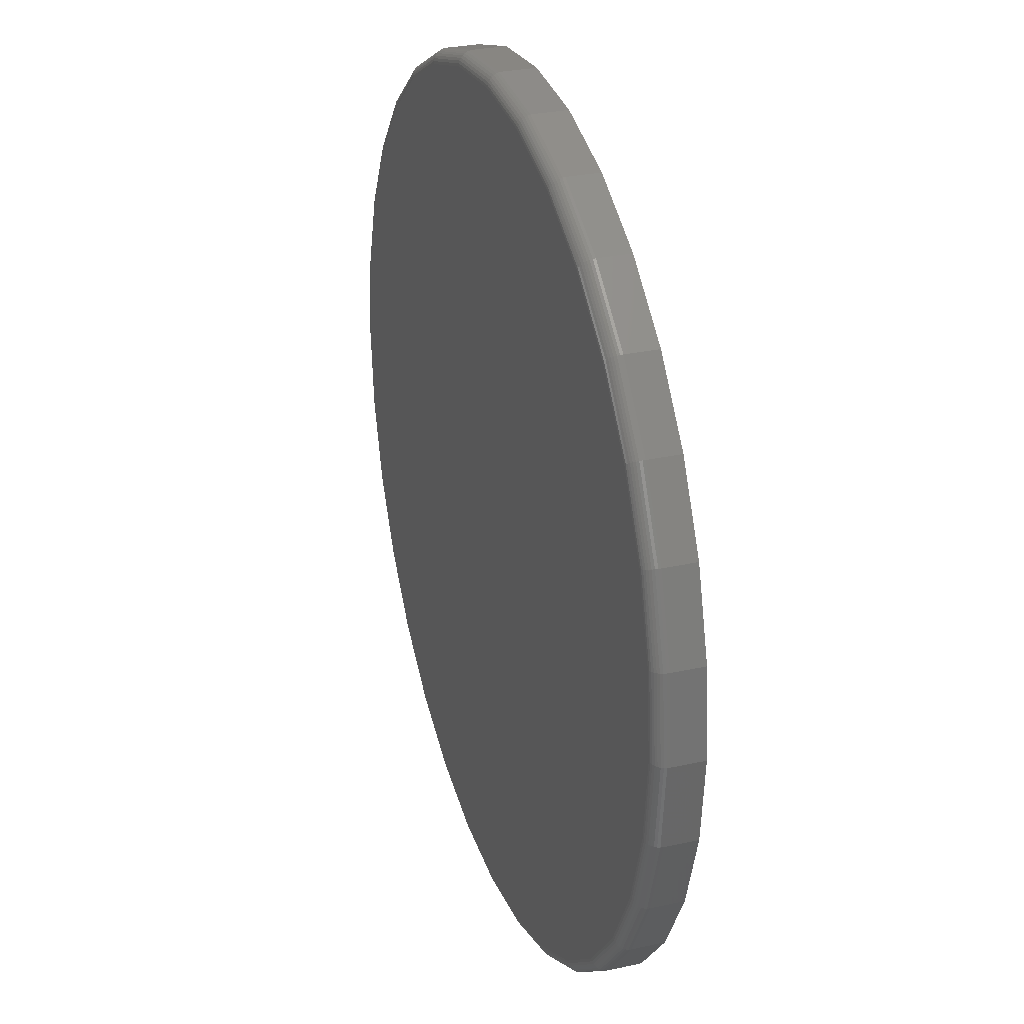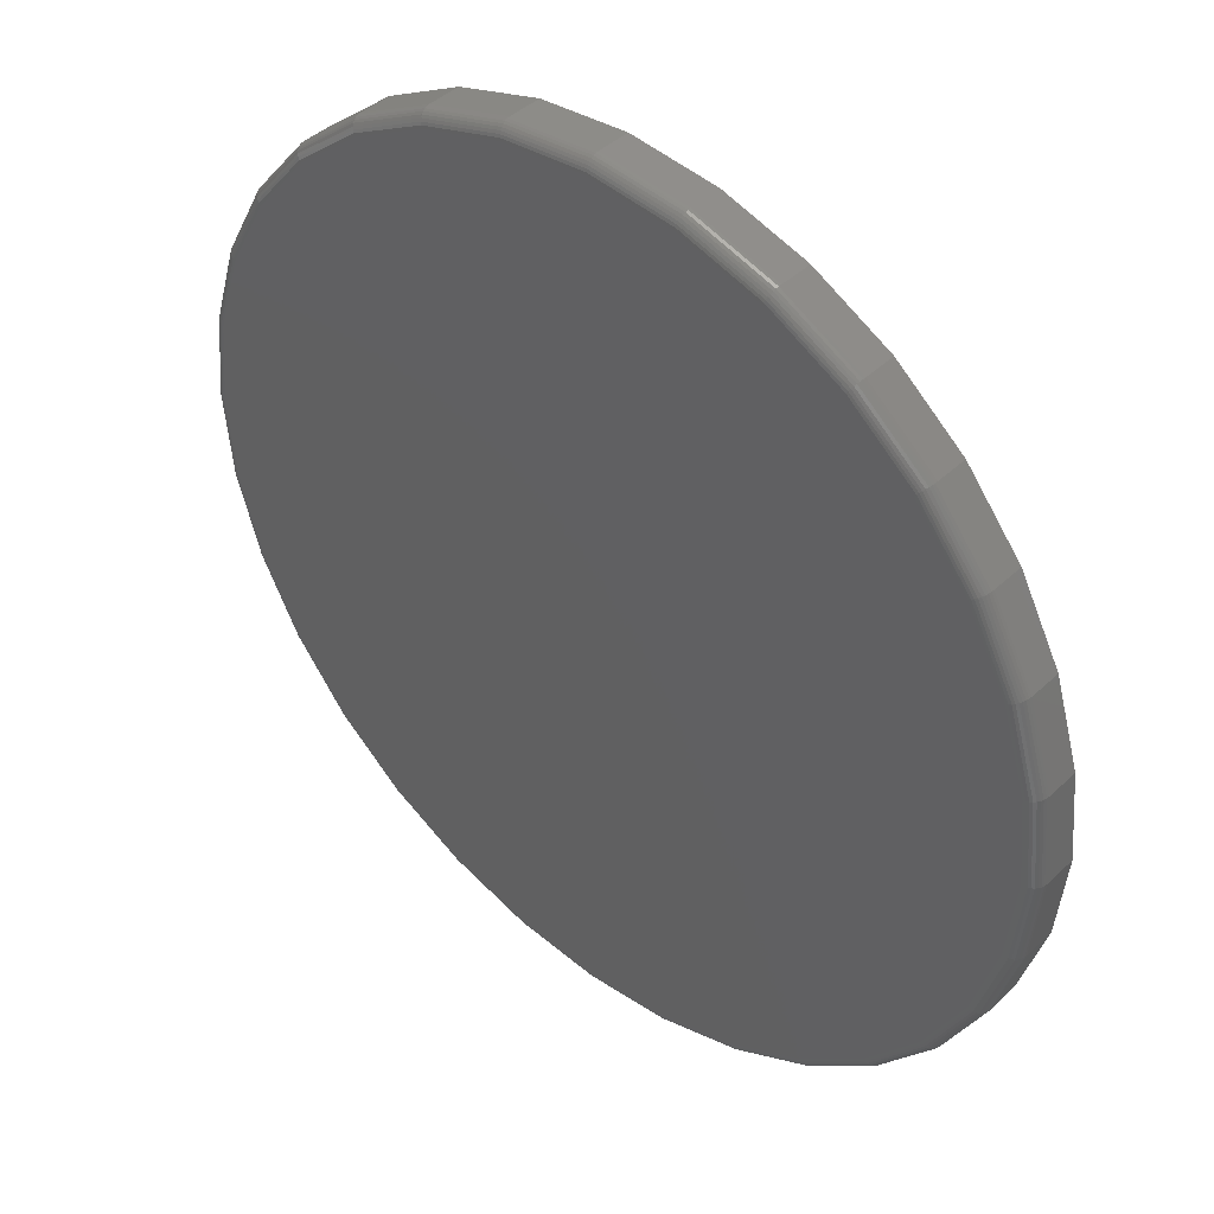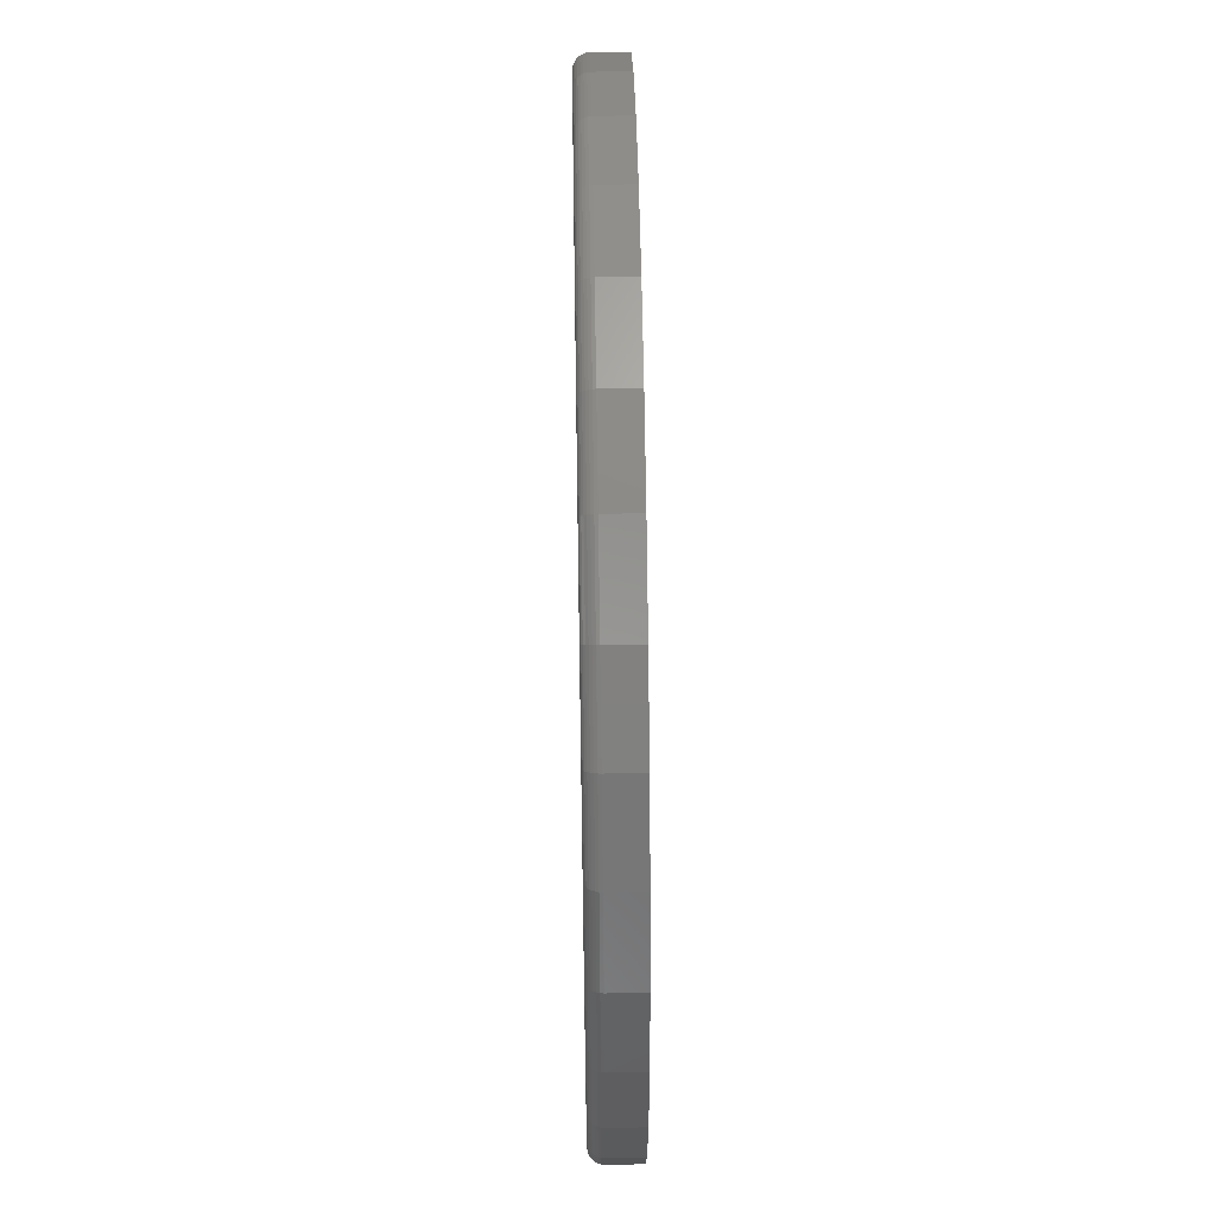
<metadata>
{"format":"stl","ext":"stl","renderer":"f3d","projection":"perspective","resolution":1024,"background":"white","views":[{"elev":29.4,"azim":71.9,"up":"+Y"},{"elev":42.3,"azim":41.9,"up":"+Y"},{"elev":59.4,"azim":89.1,"up":"+Y"}]}
</metadata>
<code>
# stl→obj: 320 verts, 636 faces
v -0.1354 0.7203 0.07812
v 0.1512 0.7203 0.07812
v 0.007895 0.7345 0.07812
v 0.289 0.6785 0.07812
v -0.2732 0.6785 0.07812
v 0.4159 0.6107 0.07812
v -0.4001 0.6107 0.07812
v 0.5272 0.5193 0.07812
v -0.5114 0.5193 0.07812
v 0.6186 0.408 0.07812
v -0.6028 0.408 0.07812
v 0.6864 0.2811 0.07812
v -0.6707 0.2811 0.07812
v 0.7282 0.1433 0.07812
v -0.7125 0.1433 0.07812
v 0.7424 -8.703e-16 0.07812
v -0.7266 -2.743e-16 0.07812
v 0.7282 -0.1433 0.07812
v -0.7125 -0.1433 0.07812
v 0.6864 -0.2811 0.07812
v -0.6707 -0.2811 0.07812
v 0.6186 -0.408 0.07812
v -0.6028 -0.408 0.07812
v 0.5272 -0.5193 0.07812
v -0.5114 -0.5193 0.07812
v 0.4159 -0.6107 0.07812
v -0.4001 -0.6107 0.07812
v 0.289 -0.6785 0.07812
v -0.2732 -0.6785 0.07812
v 0.1512 -0.7203 0.07812
v -0.1354 -0.7203 0.07812
v 0.007895 -0.7345 0.07812
v 0.7658 0 0
v 0.7658 -8.588e-16 0.05469
v 0.7512 -0.1479 0
v 0.7512 -0.1479 0.05469
v 0.7081 -0.29 0
v 0.7081 -0.29 0.05469
v 0.6381 -0.4211 0
v 0.6381 -0.4211 0.05469
v 0.5438 -0.5359 0
v 0.5438 -0.5359 0.05469
v 0.429 -0.6302 0
v 0.429 -0.6302 0.05469
v 0.2979 -0.7002 0
v 0.2979 -0.7002 0.05469
v 0.1558 -0.7433 0
v 0.1558 -0.7433 0.05469
v 0.007895 -0.7579 0
v 0.007895 -0.7579 0.05469
v -0.14 -0.7433 0
v -0.14 -0.7433 0.05469
v -0.2821 -0.7002 0
v -0.2821 -0.7002 0.05469
v -0.4132 -0.6302 0
v -0.4132 -0.6302 0.05469
v -0.528 -0.5359 0
v -0.528 -0.5359 0.05469
v -0.6223 -0.4211 0
v -0.6223 -0.4211 0.05469
v -0.6923 -0.29 0
v -0.6923 -0.29 0.05469
v -0.7354 -0.1479 0
v -0.7354 -0.1479 0.05469
v -0.75 9.281e-17 0
v -0.75 9.281e-17 0.05469
v -0.7354 0.1479 0
v -0.7354 0.1479 0.05469
v -0.6923 0.29 0
v -0.6923 0.29 0.05469
v -0.6223 0.4211 0
v -0.6223 0.4211 0.05469
v -0.528 0.5359 0
v -0.528 0.5359 0.05469
v -0.4132 0.6302 0
v -0.4132 0.6302 0.05469
v -0.2821 0.7002 0
v -0.2821 0.7002 0.05469
v -0.14 0.7433 0
v -0.14 0.7433 0.05469
v 0.007895 0.7579 0
v 0.007895 0.7579 0.05469
v 0.1558 0.7433 0
v 0.1558 0.7433 0.05469
v 0.2979 0.7002 0
v 0.2979 0.7002 0.05469
v 0.429 0.6302 0
v 0.429 0.6302 0.05469
v 0.5438 0.5359 0
v 0.5438 0.5359 0.05469
v 0.6381 0.4211 0
v 0.6381 0.4211 0.05469
v 0.7081 0.29 0
v 0.7081 0.29 0.05469
v 0.7512 0.1479 0
v 0.7512 0.1479 0.05469
v 0.7469 0 0.07767
v 0.7327 -0.1442 0.07767
v 0.7513 5.551e-17 0.07634
v 0.737 -0.145 0.07634
v 0.7554 0 0.07418
v 0.741 -0.1458 0.07418
v 0.7589 0 0.07126
v 0.7445 -0.1465 0.07126
v 0.7618 5.551e-17 0.06771
v 0.7474 -0.1471 0.06771
v 0.764 0 0.06366
v 0.7495 -0.1475 0.06366
v 0.7653 5.551e-17 0.05926
v 0.7508 -0.1478 0.05926
v -0.7169 -0.1442 0.07767
v -0.7311 0 0.07767
v -0.7212 -0.145 0.07634
v -0.7355 5.551e-17 0.07634
v -0.7252 -0.1458 0.07418
v -0.7396 0 0.07418
v -0.7287 -0.1465 0.07126
v -0.7431 -5.551e-17 0.07126
v -0.7316 -0.1471 0.06771
v -0.7461 0 0.06771
v -0.7337 -0.1475 0.06366
v -0.7482 0 0.06366
v -0.735 -0.1478 0.05926
v -0.7495 0 0.05926
v -0.6749 -0.2828 0.07767
v -0.6789 -0.2845 0.07634
v -0.6827 -0.286 0.07418
v -0.686 -0.2874 0.07126
v -0.6887 -0.2885 0.06771
v -0.6907 -0.2894 0.06366
v -0.6919 -0.2899 0.05926
v -0.6066 -0.4106 0.07767
v -0.6102 -0.413 0.07634
v -0.6136 -0.4153 0.07418
v -0.6166 -0.4172 0.07126
v -0.619 -0.4189 0.06771
v -0.6208 -0.4201 0.06366
v -0.6219 -0.4208 0.05926
v -0.5147 -0.5226 0.07767
v -0.5178 -0.5257 0.07634
v -0.5207 -0.5285 0.07418
v -0.5232 -0.5311 0.07126
v -0.5252 -0.5331 0.06771
v -0.5268 -0.5347 0.06366
v -0.5277 -0.5356 0.05926
v -0.4027 -0.6145 0.07767
v -0.4051 -0.6181 0.07634
v -0.4074 -0.6215 0.07418
v -0.4094 -0.6245 0.07126
v -0.411 -0.6269 0.06771
v -0.4122 -0.6287 0.06366
v -0.4129 -0.6298 0.05926
v -0.2749 -0.6828 0.07767
v -0.2766 -0.6868 0.07634
v -0.2782 -0.6906 0.07418
v -0.2795 -0.6939 0.07126
v -0.2806 -0.6966 0.06771
v -0.2815 -0.6986 0.06366
v -0.282 -0.6998 0.05926
v -0.1363 -0.7248 0.07767
v -0.1371 -0.7291 0.07634
v -0.1379 -0.7331 0.07418
v -0.1386 -0.7366 0.07126
v -0.1392 -0.7395 0.06771
v -0.1396 -0.7416 0.06366
v -0.1399 -0.7429 0.05926
v 0.007895 -0.739 0.07767
v 0.007895 -0.7434 0.07634
v 0.007895 -0.7475 0.07418
v 0.007895 -0.751 0.07126
v 0.007895 -0.7539 0.06771
v 0.007895 -0.7561 0.06366
v 0.007895 -0.7574 0.05926
v 0.1521 -0.7248 0.07767
v 0.1529 -0.7291 0.07634
v 0.1537 -0.7331 0.07418
v 0.1544 -0.7366 0.07126
v 0.155 -0.7395 0.06771
v 0.1554 -0.7416 0.06366
v 0.1557 -0.7429 0.05926
v 0.2907 -0.6828 0.07767
v 0.2924 -0.6868 0.07634
v 0.2939 -0.6906 0.07418
v 0.2953 -0.6939 0.07126
v 0.2964 -0.6966 0.06771
v 0.2972 -0.6986 0.06366
v 0.2978 -0.6998 0.05926
v 0.4185 -0.6145 0.07767
v 0.4209 -0.6181 0.07634
v 0.4232 -0.6215 0.07418
v 0.4251 -0.6245 0.07126
v 0.4268 -0.6269 0.06771
v 0.428 -0.6287 0.06366
v 0.4287 -0.6298 0.05926
v 0.5305 -0.5226 0.07767
v 0.5336 -0.5257 0.07634
v 0.5364 -0.5285 0.07418
v 0.539 -0.5311 0.07126
v 0.541 -0.5331 0.06771
v 0.5425 -0.5347 0.06366
v 0.5435 -0.5356 0.05926
v 0.6224 -0.4106 0.07767
v 0.626 -0.413 0.07634
v 0.6294 -0.4153 0.07418
v 0.6324 -0.4172 0.07126
v 0.6348 -0.4189 0.06771
v 0.6366 -0.4201 0.06366
v 0.6377 -0.4208 0.05926
v 0.6907 -0.2828 0.07767
v 0.6947 -0.2845 0.07634
v 0.6985 -0.286 0.07418
v 0.7018 -0.2874 0.07126
v 0.7044 -0.2885 0.06771
v 0.7064 -0.2894 0.06366
v 0.7077 -0.2899 0.05926
v -0.7169 0.1442 0.07767
v -0.7212 0.145 0.07634
v -0.7252 0.1458 0.07418
v -0.7287 0.1465 0.07126
v -0.7316 0.1471 0.06771
v -0.7337 0.1475 0.06366
v -0.735 0.1478 0.05926
v 0.7327 0.1442 0.07767
v 0.737 0.145 0.07634
v 0.741 0.1458 0.07418
v 0.7445 0.1465 0.07126
v 0.7474 0.1471 0.06771
v 0.7495 0.1475 0.06366
v 0.7508 0.1478 0.05926
v 0.6907 0.2828 0.07767
v 0.6947 0.2845 0.07634
v 0.6985 0.286 0.07418
v 0.7018 0.2874 0.07126
v 0.7044 0.2885 0.06771
v 0.7064 0.2894 0.06366
v 0.7077 0.2899 0.05926
v 0.6224 0.4106 0.07767
v 0.626 0.413 0.07634
v 0.6294 0.4153 0.07418
v 0.6324 0.4172 0.07126
v 0.6348 0.4189 0.06771
v 0.6366 0.4201 0.06366
v 0.6377 0.4208 0.05926
v 0.5305 0.5226 0.07767
v 0.5336 0.5257 0.07634
v 0.5364 0.5285 0.07418
v 0.539 0.5311 0.07126
v 0.541 0.5331 0.06771
v 0.5425 0.5347 0.06366
v 0.5435 0.5356 0.05926
v 0.4185 0.6145 0.07767
v 0.4209 0.6181 0.07634
v 0.4232 0.6215 0.07418
v 0.4251 0.6245 0.07126
v 0.4268 0.6269 0.06771
v 0.428 0.6287 0.06366
v 0.4287 0.6298 0.05926
v 0.2907 0.6828 0.07767
v 0.2924 0.6868 0.07634
v 0.2939 0.6906 0.07418
v 0.2953 0.6939 0.07126
v 0.2964 0.6966 0.06771
v 0.2972 0.6986 0.06366
v 0.2978 0.6998 0.05926
v 0.1521 0.7248 0.07767
v 0.1529 0.7291 0.07634
v 0.1537 0.7331 0.07418
v 0.1544 0.7366 0.07126
v 0.155 0.7395 0.06771
v 0.1554 0.7416 0.06366
v 0.1557 0.7429 0.05926
v 0.007895 0.739 0.07767
v 0.007895 0.7434 0.07634
v 0.007895 0.7475 0.07418
v 0.007895 0.751 0.07126
v 0.007895 0.7539 0.06771
v 0.007895 0.7561 0.06366
v 0.007895 0.7574 0.05926
v -0.1363 0.7248 0.07767
v -0.1371 0.7291 0.07634
v -0.1379 0.7331 0.07418
v -0.1386 0.7366 0.07126
v -0.1392 0.7395 0.06771
v -0.1396 0.7416 0.06366
v -0.1399 0.7429 0.05926
v -0.2749 0.6828 0.07767
v -0.2766 0.6868 0.07634
v -0.2782 0.6906 0.07418
v -0.2795 0.6939 0.07126
v -0.2806 0.6966 0.06771
v -0.2815 0.6986 0.06366
v -0.282 0.6998 0.05926
v -0.4027 0.6145 0.07767
v -0.4051 0.6181 0.07634
v -0.4074 0.6215 0.07418
v -0.4094 0.6245 0.07126
v -0.411 0.6269 0.06771
v -0.4122 0.6287 0.06366
v -0.4129 0.6298 0.05926
v -0.5147 0.5226 0.07767
v -0.5178 0.5257 0.07634
v -0.5207 0.5285 0.07418
v -0.5232 0.5311 0.07126
v -0.5252 0.5331 0.06771
v -0.5268 0.5347 0.06366
v -0.5277 0.5356 0.05926
v -0.6066 0.4106 0.07767
v -0.6102 0.413 0.07634
v -0.6136 0.4153 0.07418
v -0.6166 0.4172 0.07126
v -0.619 0.4189 0.06771
v -0.6208 0.4201 0.06366
v -0.6219 0.4208 0.05926
v -0.6749 0.2828 0.07767
v -0.6789 0.2845 0.07634
v -0.6827 0.286 0.07418
v -0.686 0.2874 0.07126
v -0.6887 0.2885 0.06771
v -0.6907 0.2894 0.06366
v -0.6919 0.2899 0.05926
f 1 2 3
f 2 1 4
f 4 1 5
f 4 5 6
f 6 5 7
f 6 7 8
f 8 7 9
f 8 9 10
f 10 9 11
f 10 11 12
f 12 11 13
f 12 13 14
f 14 13 15
f 14 15 16
f 16 15 17
f 16 17 18
f 18 17 19
f 18 19 20
f 20 19 21
f 20 21 22
f 22 21 23
f 22 23 24
f 24 23 25
f 24 25 26
f 26 25 27
f 26 27 28
f 28 27 29
f 28 29 30
f 30 29 31
f 30 31 32
f 33 34 35
f 35 34 36
f 35 36 37
f 37 36 38
f 37 38 39
f 39 38 40
f 39 40 41
f 41 40 42
f 41 42 43
f 43 42 44
f 43 44 45
f 45 44 46
f 45 46 47
f 47 46 48
f 47 48 49
f 49 48 50
f 49 50 51
f 51 50 52
f 51 52 53
f 53 52 54
f 53 54 55
f 55 54 56
f 55 56 57
f 57 56 58
f 57 58 59
f 59 58 60
f 59 60 61
f 61 60 62
f 61 62 63
f 63 62 64
f 63 64 65
f 65 64 66
f 65 66 67
f 67 66 68
f 67 68 69
f 69 68 70
f 69 70 71
f 71 70 72
f 71 72 73
f 73 72 74
f 73 74 75
f 75 74 76
f 75 76 77
f 77 76 78
f 77 78 79
f 79 78 80
f 79 80 81
f 81 80 82
f 81 82 83
f 83 82 84
f 83 84 85
f 85 84 86
f 85 86 87
f 87 86 88
f 87 88 89
f 89 88 90
f 89 90 91
f 91 90 92
f 91 92 93
f 93 92 94
f 93 94 95
f 95 94 96
f 95 96 33
f 33 96 34
f 16 18 97
f 97 18 98
f 97 98 99
f 99 98 100
f 99 100 101
f 101 100 102
f 101 102 103
f 103 102 104
f 103 104 105
f 105 104 106
f 105 106 107
f 107 106 108
f 107 108 109
f 109 108 110
f 109 110 34
f 34 110 36
f 19 17 111
f 111 17 112
f 111 112 113
f 113 112 114
f 113 114 115
f 115 114 116
f 115 116 117
f 117 116 118
f 117 118 119
f 119 118 120
f 119 120 121
f 121 120 122
f 121 122 123
f 123 122 124
f 123 124 64
f 64 124 66
f 21 19 125
f 125 19 111
f 125 111 126
f 126 111 113
f 126 113 127
f 127 113 115
f 127 115 128
f 128 115 117
f 128 117 129
f 129 117 119
f 129 119 130
f 130 119 121
f 130 121 131
f 131 121 123
f 131 123 62
f 62 123 64
f 23 21 132
f 132 21 125
f 132 125 133
f 133 125 126
f 133 126 134
f 134 126 127
f 134 127 135
f 135 127 128
f 135 128 136
f 136 128 129
f 136 129 137
f 137 129 130
f 137 130 138
f 138 130 131
f 138 131 60
f 60 131 62
f 25 23 139
f 139 23 132
f 139 132 140
f 140 132 133
f 140 133 141
f 141 133 134
f 141 134 142
f 142 134 135
f 142 135 143
f 143 135 136
f 143 136 144
f 144 136 137
f 144 137 145
f 145 137 138
f 145 138 58
f 58 138 60
f 27 25 146
f 146 25 139
f 146 139 147
f 147 139 140
f 147 140 148
f 148 140 141
f 148 141 149
f 149 141 142
f 149 142 150
f 150 142 143
f 150 143 151
f 151 143 144
f 151 144 152
f 152 144 145
f 152 145 56
f 56 145 58
f 29 27 153
f 153 27 146
f 153 146 154
f 154 146 147
f 154 147 155
f 155 147 148
f 155 148 156
f 156 148 149
f 156 149 157
f 157 149 150
f 157 150 158
f 158 150 151
f 158 151 159
f 159 151 152
f 159 152 54
f 54 152 56
f 31 29 160
f 160 29 153
f 160 153 161
f 161 153 154
f 161 154 162
f 162 154 155
f 162 155 163
f 163 155 156
f 163 156 164
f 164 156 157
f 164 157 165
f 165 157 158
f 165 158 166
f 166 158 159
f 166 159 52
f 52 159 54
f 32 31 167
f 167 31 160
f 167 160 168
f 168 160 161
f 168 161 169
f 169 161 162
f 169 162 170
f 170 162 163
f 170 163 171
f 171 163 164
f 171 164 172
f 172 164 165
f 172 165 173
f 173 165 166
f 173 166 50
f 50 166 52
f 30 32 174
f 174 32 167
f 174 167 175
f 175 167 168
f 175 168 176
f 176 168 169
f 176 169 177
f 177 169 170
f 177 170 178
f 178 170 171
f 178 171 179
f 179 171 172
f 179 172 180
f 180 172 173
f 180 173 48
f 48 173 50
f 28 30 181
f 181 30 174
f 181 174 182
f 182 174 175
f 182 175 183
f 183 175 176
f 183 176 184
f 184 176 177
f 184 177 185
f 185 177 178
f 185 178 186
f 186 178 179
f 186 179 187
f 187 179 180
f 187 180 46
f 46 180 48
f 26 28 188
f 188 28 181
f 188 181 189
f 189 181 182
f 189 182 190
f 190 182 183
f 190 183 191
f 191 183 184
f 191 184 192
f 192 184 185
f 192 185 193
f 193 185 186
f 193 186 194
f 194 186 187
f 194 187 44
f 44 187 46
f 24 26 195
f 195 26 188
f 195 188 196
f 196 188 189
f 196 189 197
f 197 189 190
f 197 190 198
f 198 190 191
f 198 191 199
f 199 191 192
f 199 192 200
f 200 192 193
f 200 193 201
f 201 193 194
f 201 194 42
f 42 194 44
f 22 24 202
f 202 24 195
f 202 195 203
f 203 195 196
f 203 196 204
f 204 196 197
f 204 197 205
f 205 197 198
f 205 198 206
f 206 198 199
f 206 199 207
f 207 199 200
f 207 200 208
f 208 200 201
f 208 201 40
f 40 201 42
f 20 22 209
f 209 22 202
f 209 202 210
f 210 202 203
f 210 203 211
f 211 203 204
f 211 204 212
f 212 204 205
f 212 205 213
f 213 205 206
f 213 206 214
f 214 206 207
f 214 207 215
f 215 207 208
f 215 208 38
f 38 208 40
f 18 20 98
f 98 20 209
f 98 209 100
f 100 209 210
f 100 210 102
f 102 210 211
f 102 211 104
f 104 211 212
f 104 212 106
f 106 212 213
f 106 213 108
f 108 213 214
f 108 214 110
f 110 214 215
f 110 215 36
f 36 215 38
f 17 15 112
f 112 15 216
f 112 216 114
f 114 216 217
f 114 217 116
f 116 217 218
f 116 218 118
f 118 218 219
f 118 219 120
f 120 219 220
f 120 220 122
f 122 220 221
f 122 221 124
f 124 221 222
f 124 222 66
f 66 222 68
f 14 16 223
f 223 16 97
f 223 97 224
f 224 97 99
f 224 99 225
f 225 99 101
f 225 101 226
f 226 101 103
f 226 103 227
f 227 103 105
f 227 105 228
f 228 105 107
f 228 107 229
f 229 107 109
f 229 109 96
f 96 109 34
f 12 14 230
f 230 14 223
f 230 223 231
f 231 223 224
f 231 224 232
f 232 224 225
f 232 225 233
f 233 225 226
f 233 226 234
f 234 226 227
f 234 227 235
f 235 227 228
f 235 228 236
f 236 228 229
f 236 229 94
f 94 229 96
f 10 12 237
f 237 12 230
f 237 230 238
f 238 230 231
f 238 231 239
f 239 231 232
f 239 232 240
f 240 232 233
f 240 233 241
f 241 233 234
f 241 234 242
f 242 234 235
f 242 235 243
f 243 235 236
f 243 236 92
f 92 236 94
f 8 10 244
f 244 10 237
f 244 237 245
f 245 237 238
f 245 238 246
f 246 238 239
f 246 239 247
f 247 239 240
f 247 240 248
f 248 240 241
f 248 241 249
f 249 241 242
f 249 242 250
f 250 242 243
f 250 243 90
f 90 243 92
f 6 8 251
f 251 8 244
f 251 244 252
f 252 244 245
f 252 245 253
f 253 245 246
f 253 246 254
f 254 246 247
f 254 247 255
f 255 247 248
f 255 248 256
f 256 248 249
f 256 249 257
f 257 249 250
f 257 250 88
f 88 250 90
f 4 6 258
f 258 6 251
f 258 251 259
f 259 251 252
f 259 252 260
f 260 252 253
f 260 253 261
f 261 253 254
f 261 254 262
f 262 254 255
f 262 255 263
f 263 255 256
f 263 256 264
f 264 256 257
f 264 257 86
f 86 257 88
f 2 4 265
f 265 4 258
f 265 258 266
f 266 258 259
f 266 259 267
f 267 259 260
f 267 260 268
f 268 260 261
f 268 261 269
f 269 261 262
f 269 262 270
f 270 262 263
f 270 263 271
f 271 263 264
f 271 264 84
f 84 264 86
f 3 2 272
f 272 2 265
f 272 265 273
f 273 265 266
f 273 266 274
f 274 266 267
f 274 267 275
f 275 267 268
f 275 268 276
f 276 268 269
f 276 269 277
f 277 269 270
f 277 270 278
f 278 270 271
f 278 271 82
f 82 271 84
f 1 3 279
f 279 3 272
f 279 272 280
f 280 272 273
f 280 273 281
f 281 273 274
f 281 274 282
f 282 274 275
f 282 275 283
f 283 275 276
f 283 276 284
f 284 276 277
f 284 277 285
f 285 277 278
f 285 278 80
f 80 278 82
f 5 1 286
f 286 1 279
f 286 279 287
f 287 279 280
f 287 280 288
f 288 280 281
f 288 281 289
f 289 281 282
f 289 282 290
f 290 282 283
f 290 283 291
f 291 283 284
f 291 284 292
f 292 284 285
f 292 285 78
f 78 285 80
f 7 5 293
f 293 5 286
f 293 286 294
f 294 286 287
f 294 287 295
f 295 287 288
f 295 288 296
f 296 288 289
f 296 289 297
f 297 289 290
f 297 290 298
f 298 290 291
f 298 291 299
f 299 291 292
f 299 292 76
f 76 292 78
f 9 7 300
f 300 7 293
f 300 293 301
f 301 293 294
f 301 294 302
f 302 294 295
f 302 295 303
f 303 295 296
f 303 296 304
f 304 296 297
f 304 297 305
f 305 297 298
f 305 298 306
f 306 298 299
f 306 299 74
f 74 299 76
f 11 9 307
f 307 9 300
f 307 300 308
f 308 300 301
f 308 301 309
f 309 301 302
f 309 302 310
f 310 302 303
f 310 303 311
f 311 303 304
f 311 304 312
f 312 304 305
f 312 305 313
f 313 305 306
f 313 306 72
f 72 306 74
f 13 11 314
f 314 11 307
f 314 307 315
f 315 307 308
f 315 308 316
f 316 308 309
f 316 309 317
f 317 309 310
f 317 310 318
f 318 310 311
f 318 311 319
f 319 311 312
f 319 312 320
f 320 312 313
f 320 313 70
f 70 313 72
f 15 13 216
f 216 13 314
f 216 314 217
f 217 314 315
f 217 315 218
f 218 315 316
f 218 316 219
f 219 316 317
f 219 317 220
f 220 317 318
f 220 318 221
f 221 318 319
f 221 319 222
f 222 319 320
f 222 320 68
f 68 320 70
f 81 83 79
f 49 51 47
f 47 51 53
f 47 53 45
f 45 53 55
f 45 55 43
f 43 55 57
f 43 57 41
f 41 57 59
f 41 59 39
f 39 59 61
f 39 61 37
f 37 61 63
f 37 63 35
f 35 63 65
f 35 65 33
f 33 65 67
f 33 67 95
f 95 67 69
f 95 69 93
f 93 69 71
f 93 71 91
f 91 71 73
f 91 73 89
f 89 73 75
f 89 75 87
f 87 75 77
f 87 77 85
f 85 77 79
f 85 79 83

</code>
